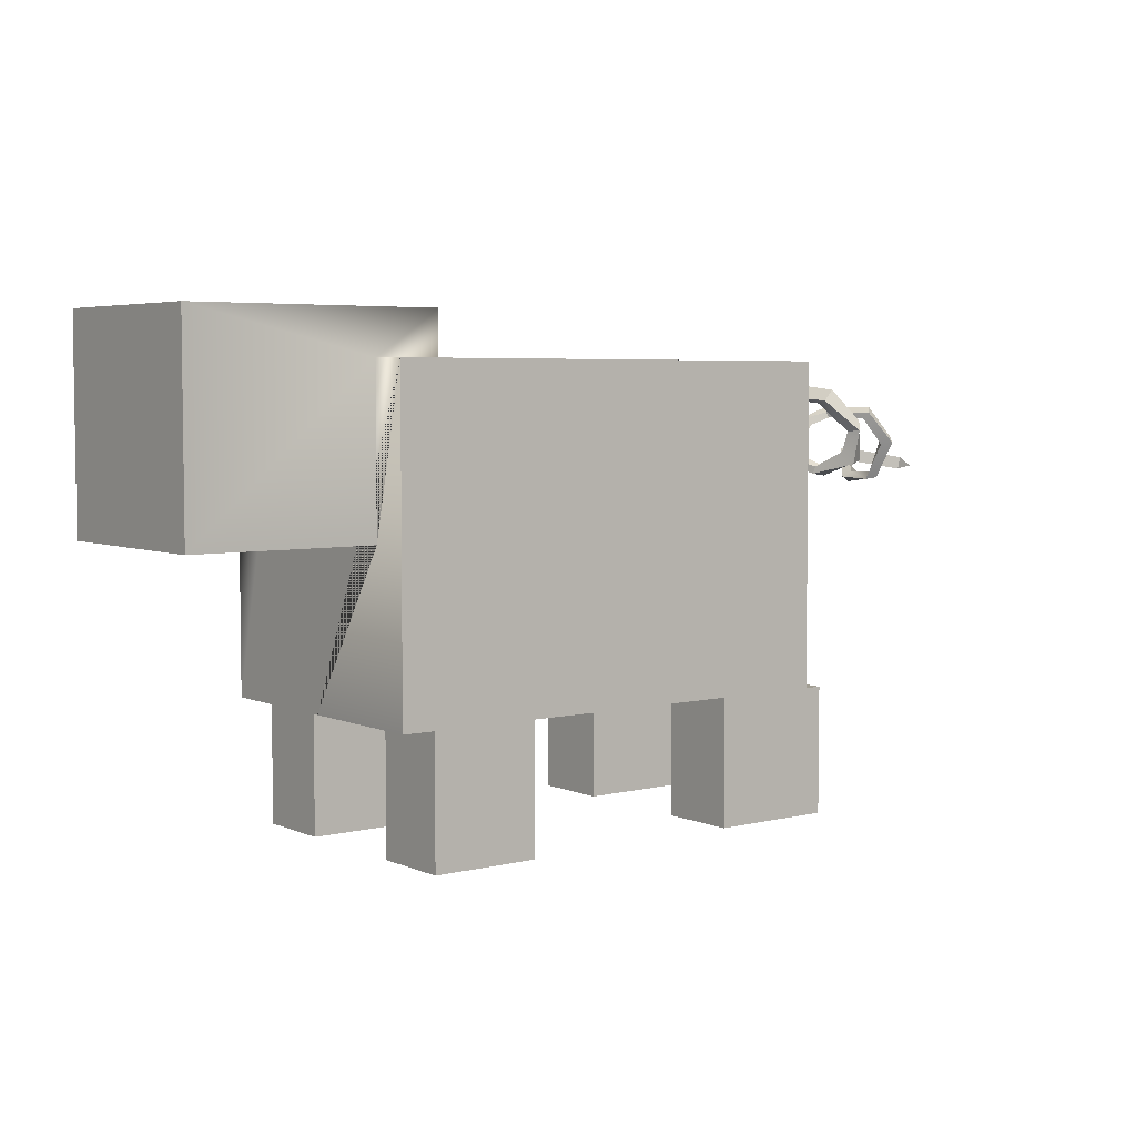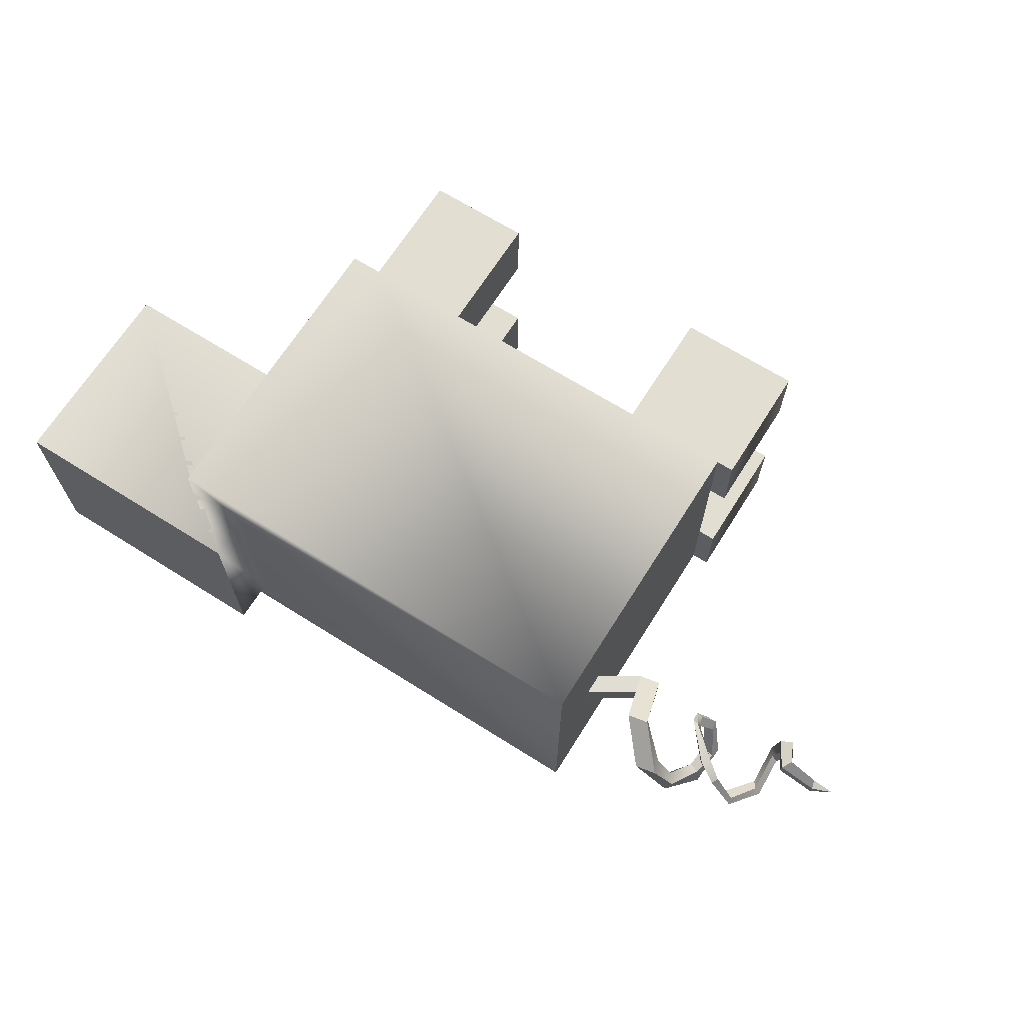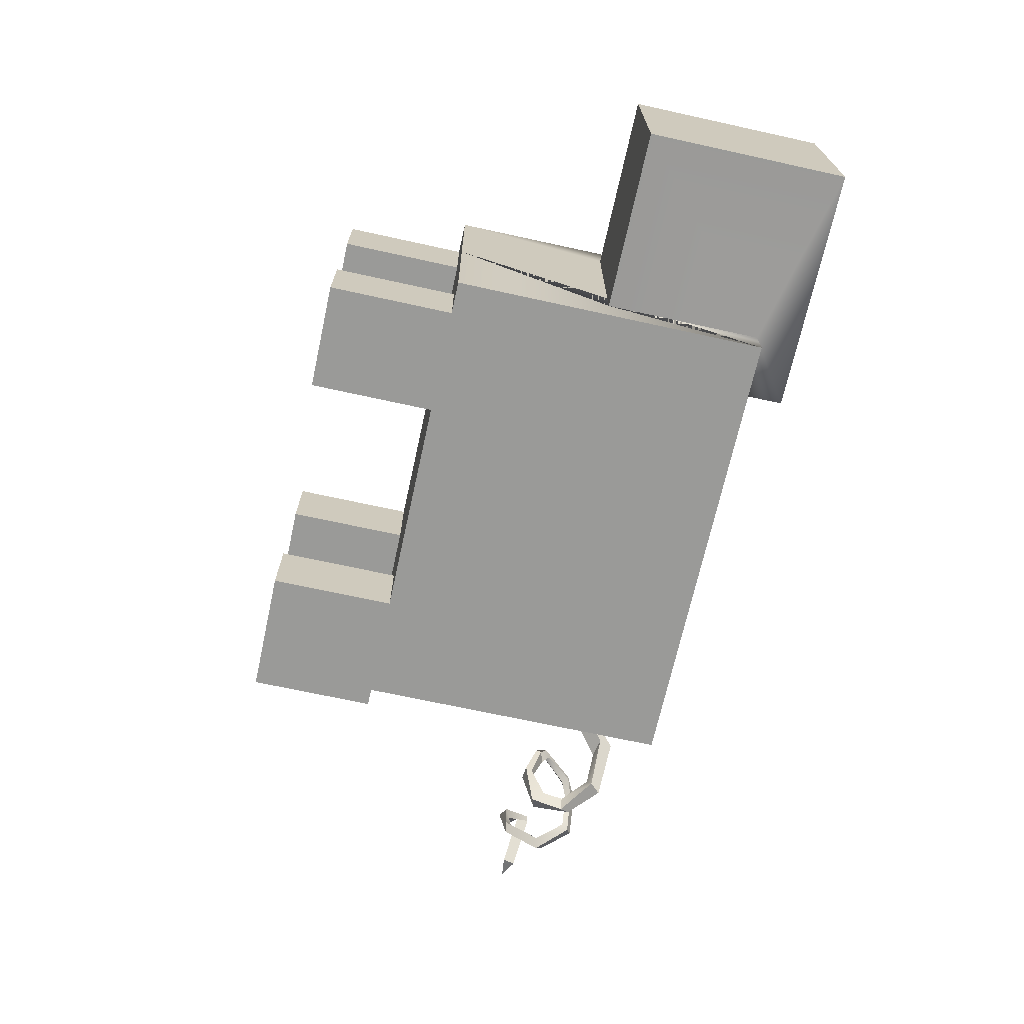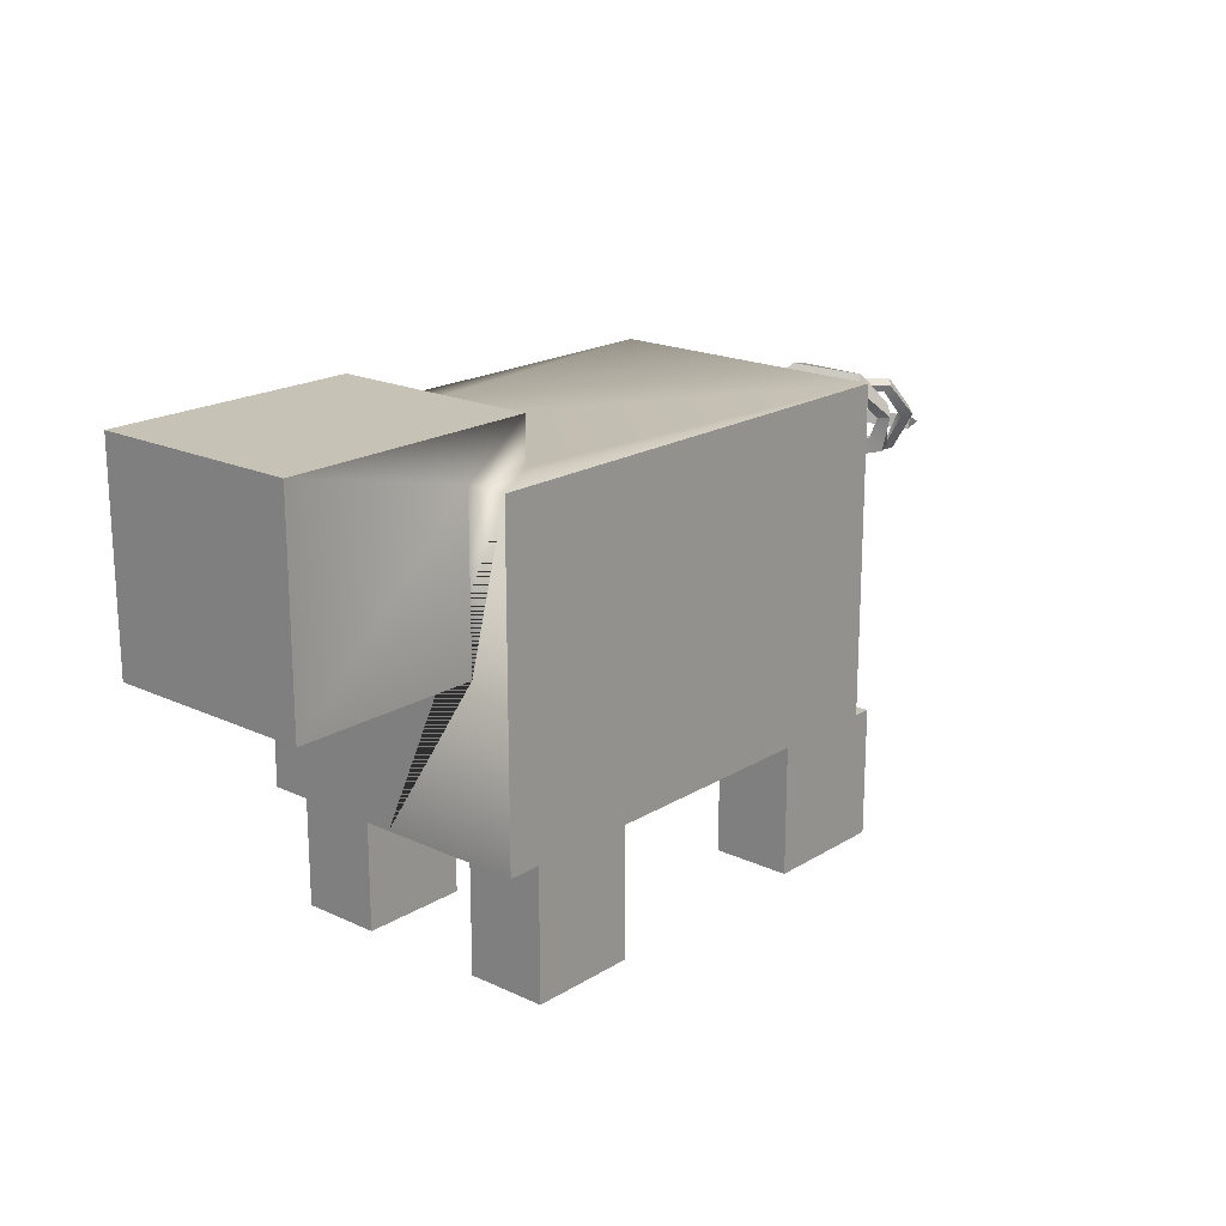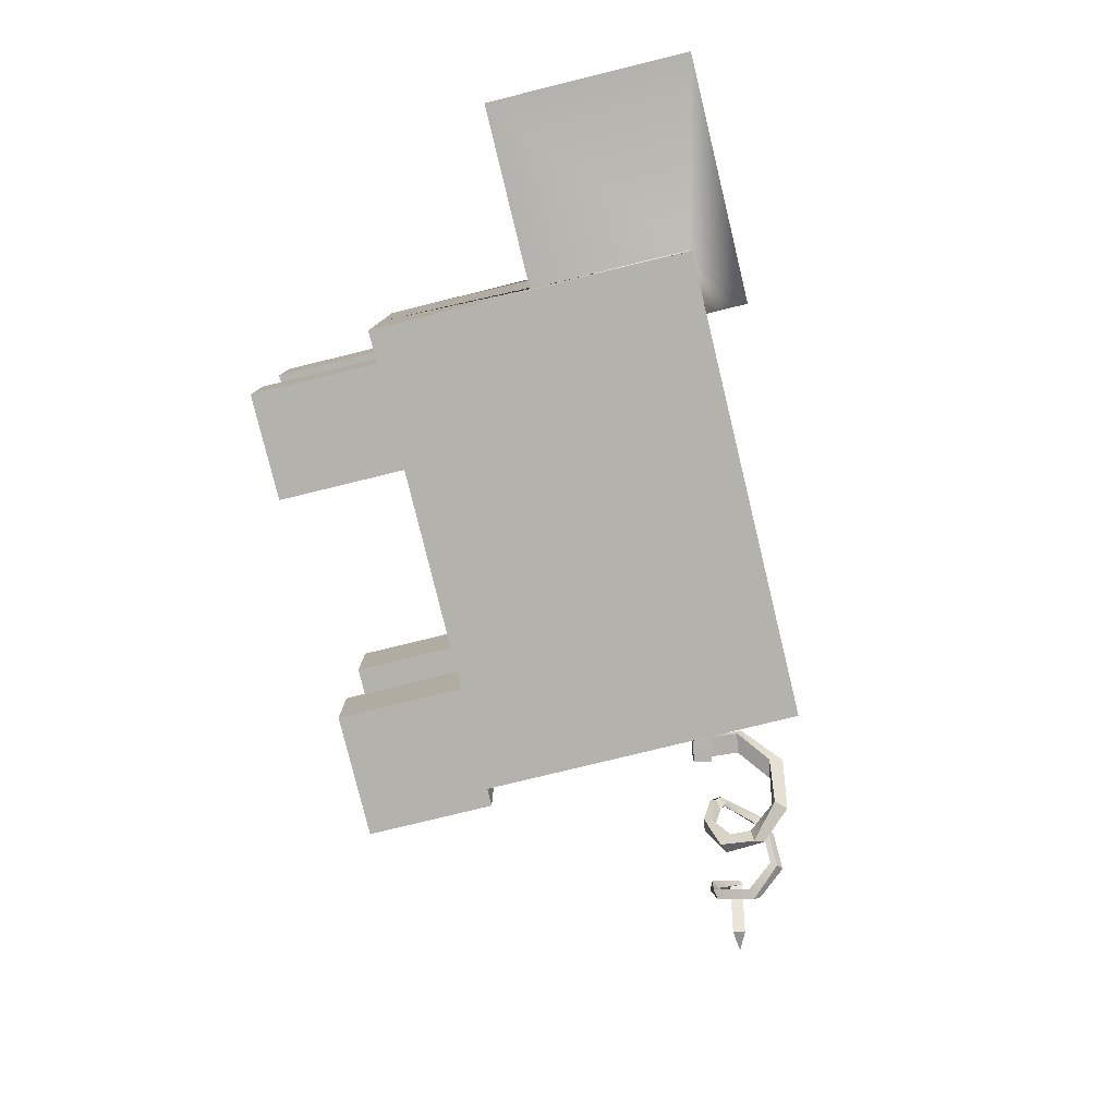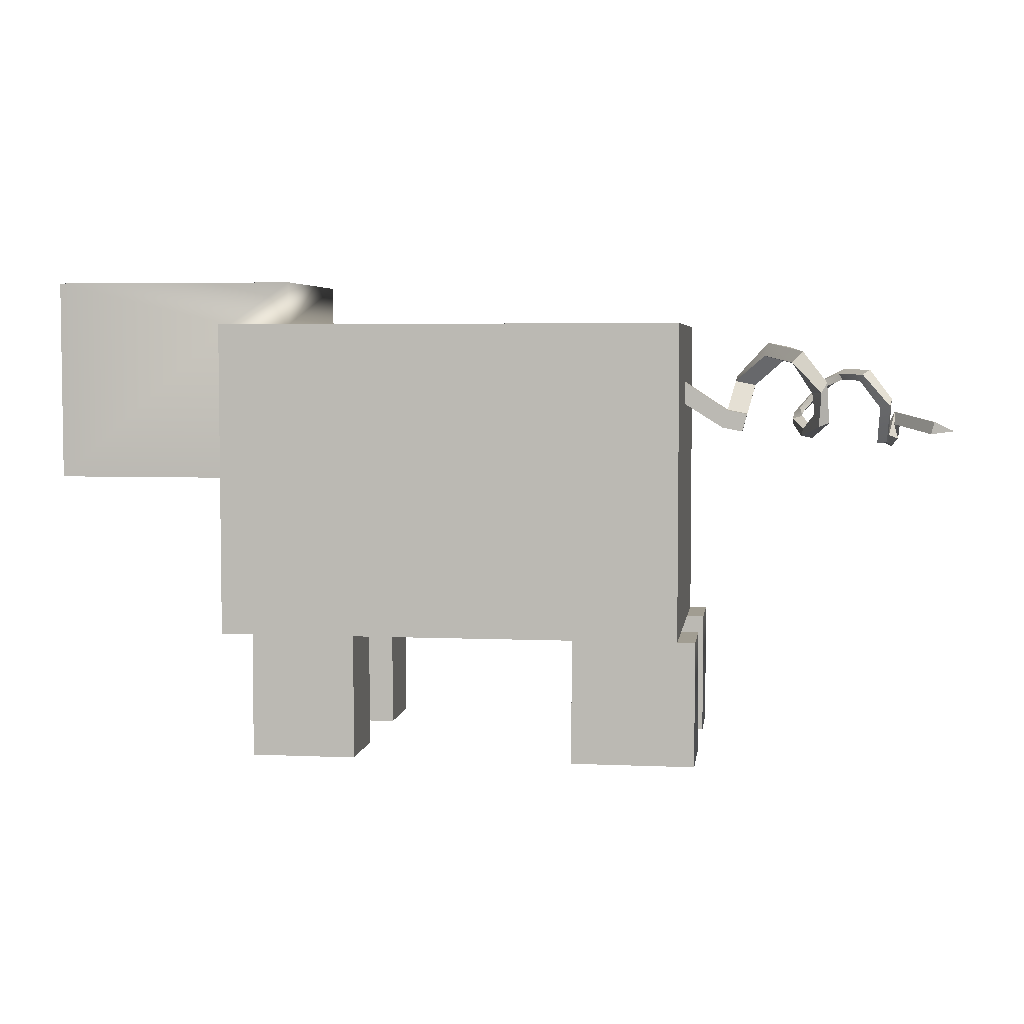
<metadata>
{"format":"obj","ext":"obj","renderer":"f3d","projection":"perspective","resolution":1024,"background":"white","views":[{"elev":4.8,"azim":142.6,"up":"+Y"},{"elev":67.8,"azim":-147.8,"up":"+Z"},{"elev":-69.2,"azim":77.6,"up":"+Z"},{"elev":19.1,"azim":131.2,"up":"+Y"},{"elev":-79.6,"azim":103.7,"up":"+Z"},{"elev":4.6,"azim":-172.1,"up":"+Y"}]}
</metadata>
<code>
g default
v -0.4501 -0.2254 0.3015
v -0.2216 -0.2254 0.3015
v 0.4906 -0.2254 0.3015
v 0.5607 -0.2254 0.3015
v -0.4501 0.46 0.3015
v 0.5607 0.46 0.3015
v -0.4501 0.46 -0.3015
v 0.4228 0.46 0.2185
v 0.4228 0.46 -0.2185
v 0.5607 0.46 -0.3015
v -0.4501 -0.2254 -0.3015
v -0.2216 -0.2254 -0.3015
v 0.4906 -0.2254 -0.3015
v 0.5607 -0.2254 -0.3015
v -0.4501 -0.2254 -0.133
v -0.2216 -0.2254 -0.133
v 0.4906 -0.2254 -0.133
v 0.5607 -0.2254 0
v -0.4501 -0.2254 0.133
v -0.2216 -0.2254 0.133
v 0.4906 -0.2254 0.133
v 0.5607 0.1168 -0.2185
v 0.5607 0.1168 0.2185
v -0.4501 0.2813 -0.02516
v -0.4501 0.2813 0.02516
v -0.4501 0.3303 -0.02516
v -0.4501 0.3303 0.02516
v 0.9525 0.1168 -0.2185
v 0.9525 0.1168 0.2185
v 0.9525 0.5537 -0.2185
v 0.9525 0.5537 0.2185
v 0.4228 0.5537 -0.2185
v 0.4228 0.5537 0.2185
v 0.5607 0.46 -0.2185
v 0.5607 0.46 0.2185
v -0.4885 -0.2254 -0.3015
v -0.4885 -0.2254 -0.133
v -0.4885 -0.2254 0.133
v -0.4885 -0.2254 0.3015
v -0.4885 -0.4961 -0.3015
v -0.4885 -0.4961 -0.133
v -0.2216 -0.4961 -0.3015
v -0.2216 -0.4961 -0.133
v -0.4885 -0.4961 0.133
v -0.4885 -0.4961 0.3015
v -0.2216 -0.4961 0.133
v -0.2216 -0.4961 0.3015
v 0.2625 -0.2254 0.3015
v 0.2625 -0.2254 -0.3015
v 0.2625 -0.2254 -0.133
v 0.2625 -0.2254 0.133
v 0.2625 -0.4961 -0.3015
v 0.2625 -0.4961 -0.133
v 0.4906 -0.4961 -0.3015
v 0.4906 -0.4961 -0.133
v 0.2625 -0.4961 0.133
v 0.2625 -0.4961 0.3015
v 0.4906 -0.4961 0.133
v 0.4906 -0.4961 0.3015
v -0.5793 0.2198 -0.0258
v -0.5897 0.2591 -0.0258
v -0.5793 0.2198 0.02111
v -0.5897 0.2591 0.02111
v -0.5448 0.2679 0.02111
v -0.5344 0.2286 0.02111
v -0.5344 0.2286 -0.0258
v -0.5448 0.2679 -0.0258
v -0.5621 0.3327 0.06043
v -0.607 0.3239 0.06043
v -0.6101 0.3354 0.0872
v -0.5652 0.3442 0.0872
v -0.628 0.3906 0.01896
v -0.6729 0.3818 0.01896
v -0.6807 0.4113 0.01642
v -0.6358 0.4201 0.01642
v -0.6888 0.3763 -0.1042
v -0.7067 0.3698 -0.06662
v -0.7217 0.389 -0.07639
v -0.7125 0.4005 -0.1016
v -0.7533 0.3098 -0.1485
v -0.7336 0.3082 -0.1302
v -0.7552 0.32 -0.1192
v -0.7657 0.3319 -0.1339
v -0.7487 0.2351 -0.1346
v -0.7395 0.2628 -0.1088
v -0.767 0.2665 -0.1162
v -0.7713 0.2432 -0.1312
v -0.7115 0.2116 -0.04347
v -0.7154 0.2275 -0.04733
v -0.7388 0.2285 -0.05091
v -0.7359 0.2071 -0.054
v -0.6934 0.2364 0.02615
v -0.6931 0.248 0.02028
v -0.7131 0.255 0.006452
v -0.7056 0.2368 0.01866
v -0.7592 0.3359 0.02987
v -0.7613 0.3374 0.0407
v -0.7652 0.3207 0.01739
v -0.7778 0.323 0.03707
v -0.7954 0.3493 0.001898
v -0.8038 0.3602 0.01494
v -0.8024 0.3371 -0.000425
v -0.8116 0.3447 0.01085
v -0.8444 0.3492 -0.08529
v -0.8604 0.3602 -0.0709
v -0.8381 0.3356 -0.07382
v -0.8576 0.3483 -0.057
v -0.9039 0.28 -0.1035
v -0.9081 0.2957 -0.0899
v -0.8834 0.276 -0.08748
v -0.8943 0.2926 -0.07626
v -0.9002 0.1993 -0.05754
v -0.9044 0.2149 -0.05754
v -0.8797 0.1952 -0.0439
v -0.8907 0.2118 -0.0439
v -0.9161 0.1857 0.04891
v -0.9297 0.2036 0.02943
v -0.8911 0.198 0.04394
v -0.9095 0.21 0.03352
v -0.9376 0.2412 0.0903
v -0.9229 0.2348 0.06002
v -0.9246 0.2629 0.08534
v -0.9235 0.2631 0.06002
v -1.002 0.2246 0.000595
v -0.9987 0.216 -0.02969
v -1.007 0.2428 -0.004371
v -1.006 0.243 -0.02969
v -1.051 0.2222 -0.0178
v -0.6961 0.2619 0.04156
v -0.707 0.2626 0.0409
v -0.7174 0.2647 0.03084
v -0.7089 0.2729 0.02979
g pCube1
f 1 2 5
f 2 48 5
f 3 4 6 5
f 8 5 6 35
f 8 9 7 5
f 7 12 11
f 7 49 12
f 7 10 14 13
f 12 49 50 16
f 15 16 20 19
f 16 50 51 20
f 17 18 21
f 20 51 48 2
f 18 14 10 22
f 18 22 23
f 4 18 23 6
f 29 28 30 31
f 11 15 24 7
f 15 19 25 24
f 19 1 5 25
f 7 24 26
f 61 60 62 63
f 25 5 27
f 7 26 27 5
f 23 22 28 29
f 32 34 9
f 35 33 8
f 32 33 31 30
f 6 23 35
f 10 34 22
f 17 13 14 18
f 3 21 18 4
f 41 40 42 43
f 45 44 46 47
f 10 7 9 34
f 37 36 40 41
f 15 43 16
f 39 38 44 45
f 1 47 2
f 15 11 36 37
f 40 36 11 42
f 1 19 38 39
f 44 38 19 46
f 16 43 42 12
f 2 47 46 20
f 48 3 5
f 49 7 13
f 53 52 54 55
f 51 50 17 21
f 57 56 58 59
f 50 49 52 53
f 49 13 54 52
f 13 17 55 54
f 17 50 53 55
f 48 51 56 57
f 51 21 58 56
f 21 3 59 58
f 3 48 57 59
f 26 24 66 67
f 24 25 65 66
f 25 27 64 65
f 27 26 67 64
f 66 65 62 60
f 67 66 60 61
f 64 67 61 63
f 64 63 69 68
f 63 62 70 69
f 62 65 71 70
f 65 64 68 71
f 68 69 73 72
f 69 70 74 73
f 70 71 75 74
f 71 68 72 75
f 72 73 77 76
f 73 74 78 77
f 74 75 79 78
f 75 72 76 79
f 76 77 81 80
f 77 78 82 81
f 78 79 83 82
f 79 76 80 83
f 80 81 85 84
f 81 82 86 85
f 82 83 87 86
f 83 80 84 87
f 84 85 89 88
f 85 86 90 89
f 86 87 91 90
f 87 84 88 91
f 88 89 93 92
f 89 90 94 93
f 90 91 95 94
f 91 88 92 95
f 93 94 132 129
f 94 95 131 132
f 95 92 130 131
f 92 93 129 130
f 97 96 100 101
f 96 98 102 100
f 98 99 103 102
f 99 97 101 103
f 101 100 104 105
f 100 102 106 104
f 102 103 107 106
f 103 101 105 107
f 105 104 108 109
f 104 106 110 108
f 106 107 111 110
f 107 105 109 111
f 109 108 112 113
f 108 110 114 112
f 110 111 115 114
f 111 109 113 115
f 113 112 116 117
f 112 114 118 116
f 114 115 119 118
f 115 113 117 119
f 117 116 120 121
f 116 118 122 120
f 118 119 123 122
f 119 117 121 123
f 121 120 124 125
f 120 122 126 124
f 122 123 127 126
f 123 121 125 127
f 125 124 128
f 124 126 128
f 126 127 128
f 127 125 128
f 130 129 97 99
f 131 130 99 98
f 132 131 98 96
f 129 132 96 97
f 33 32 9 8
f 34 28 22
f 33 35 29 31
f 29 35 23
f 34 32 30 28
f 42 11 12
f 41 43 15 37
f 45 47 1 39
f 46 19 20

</code>
